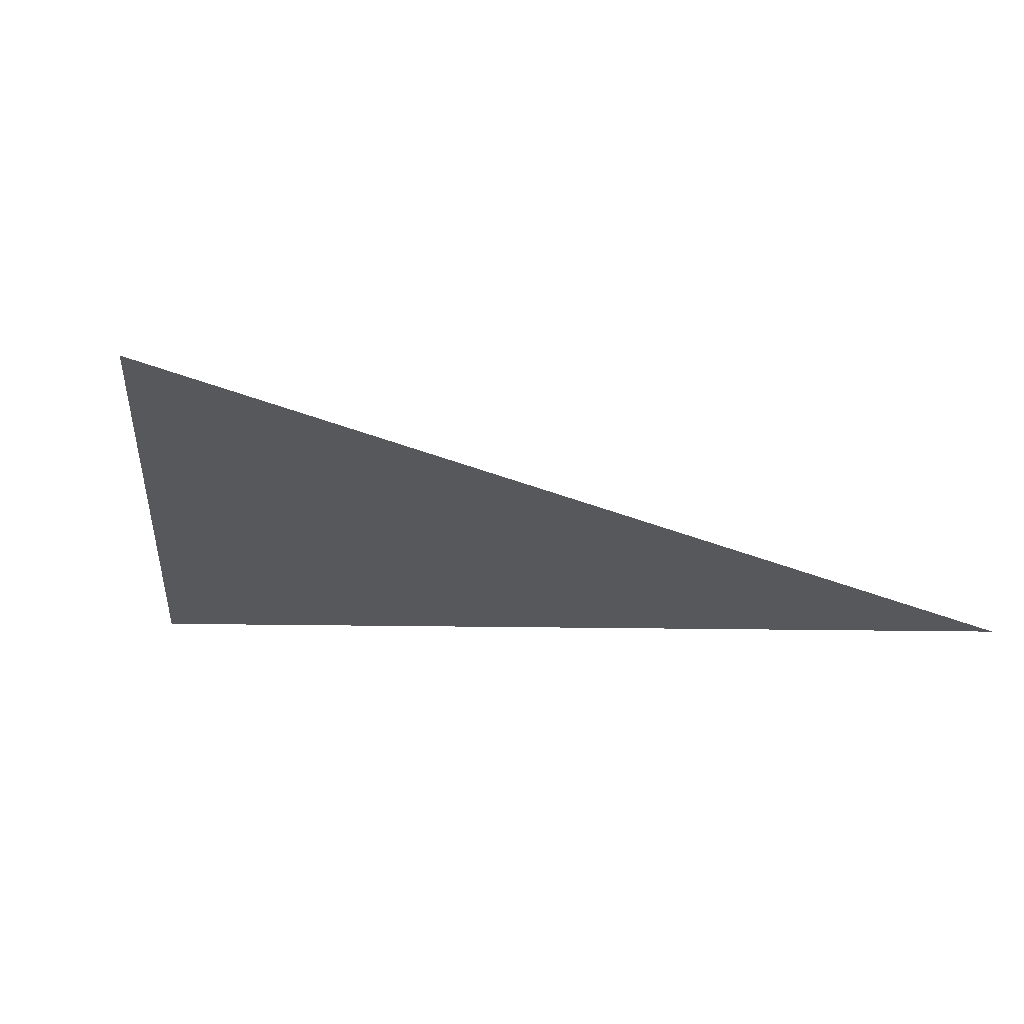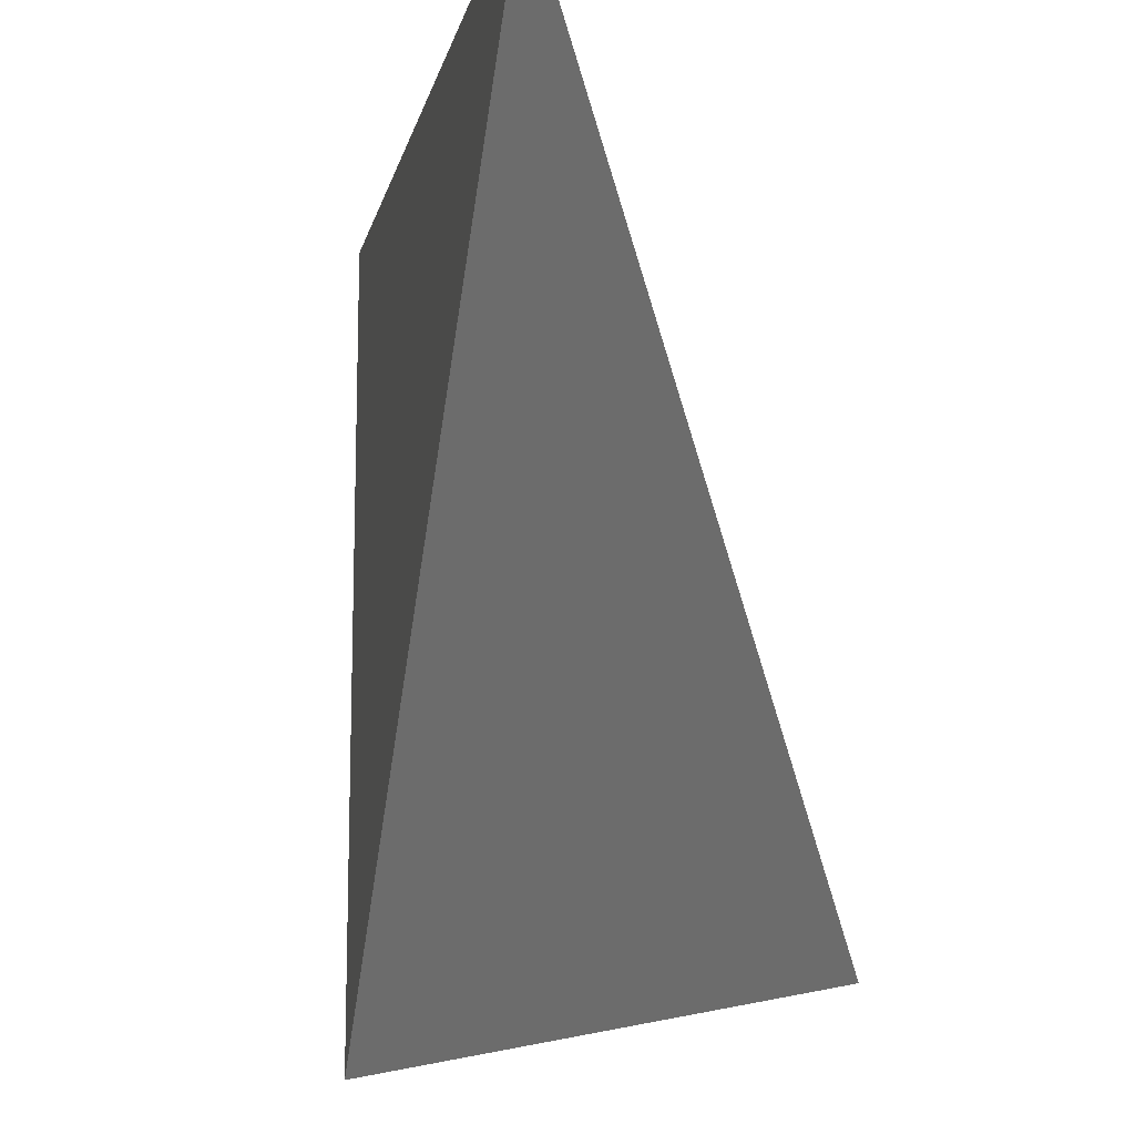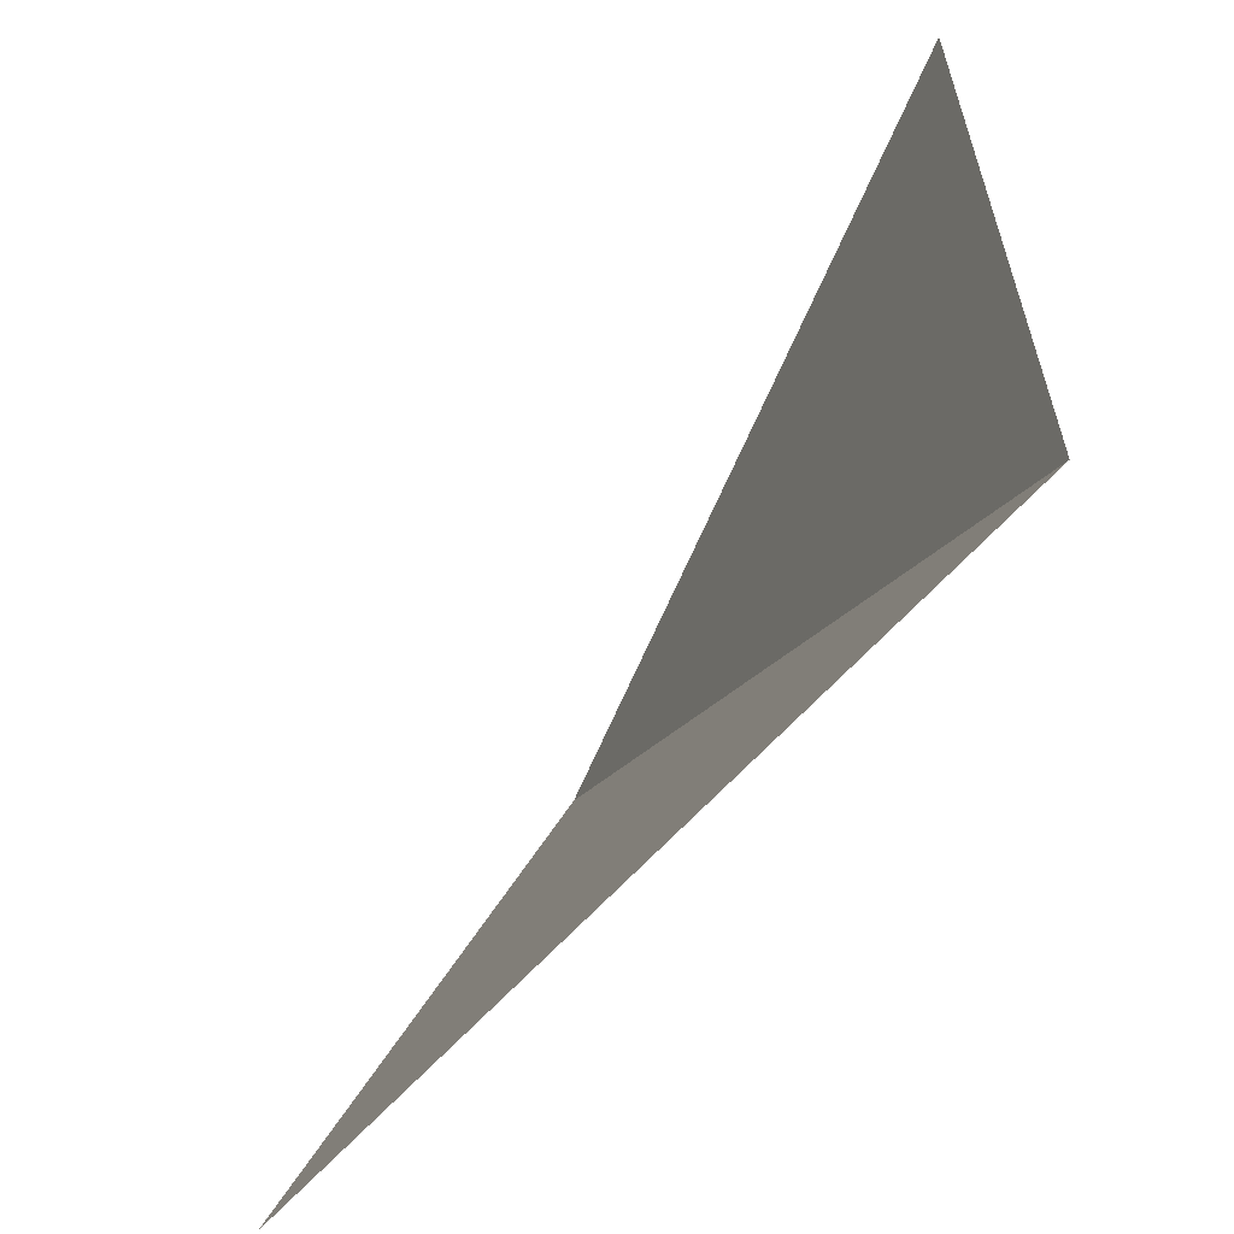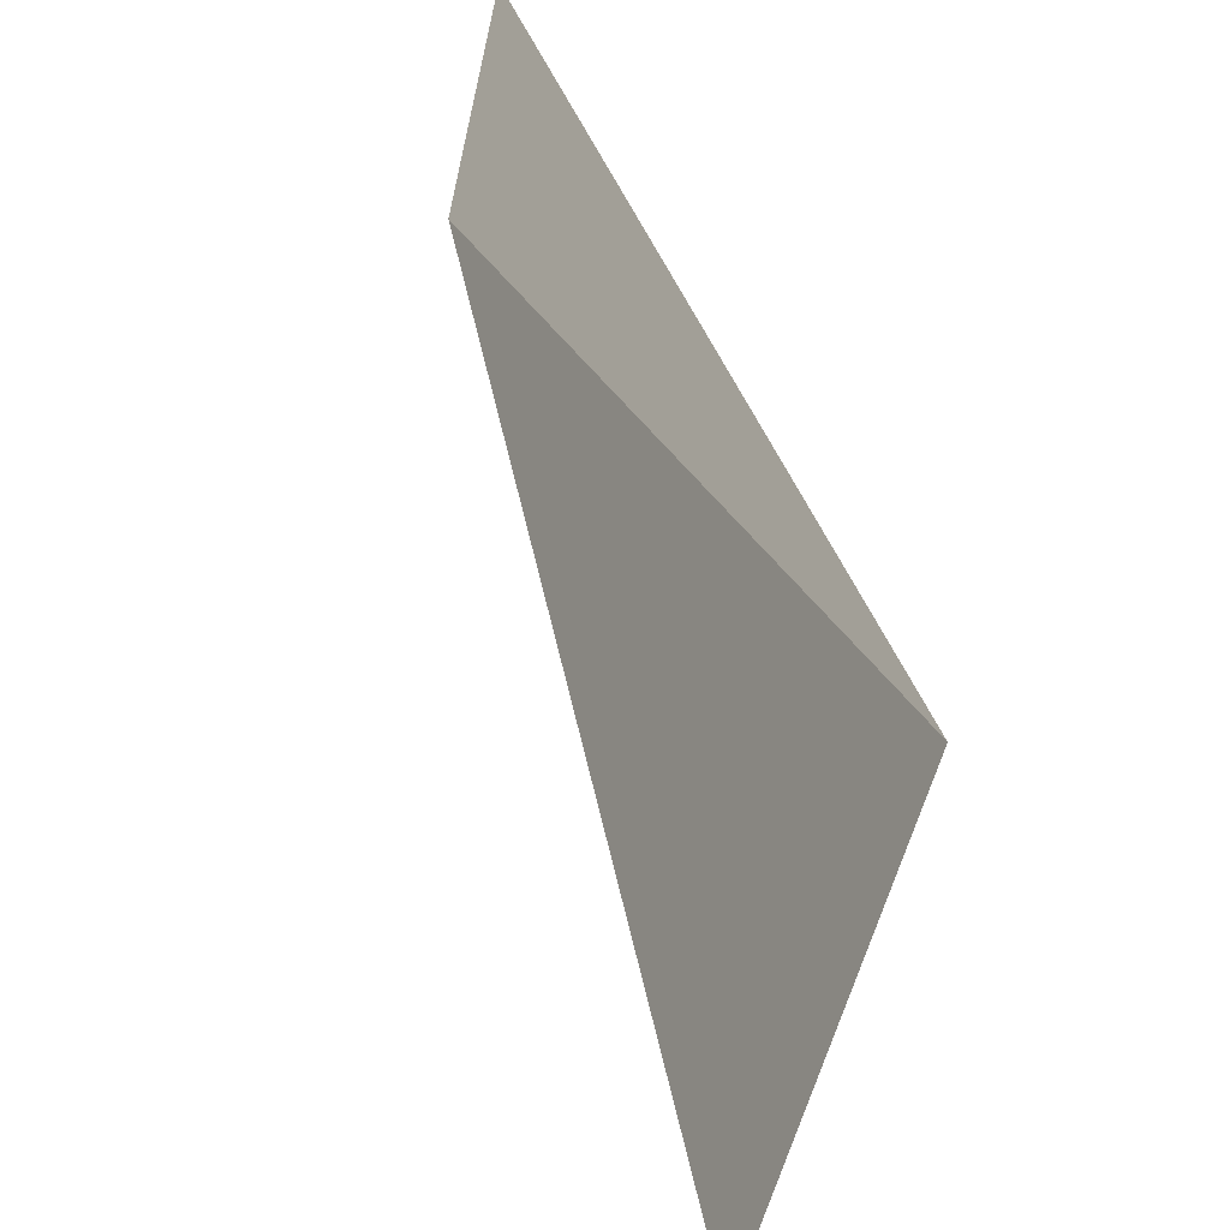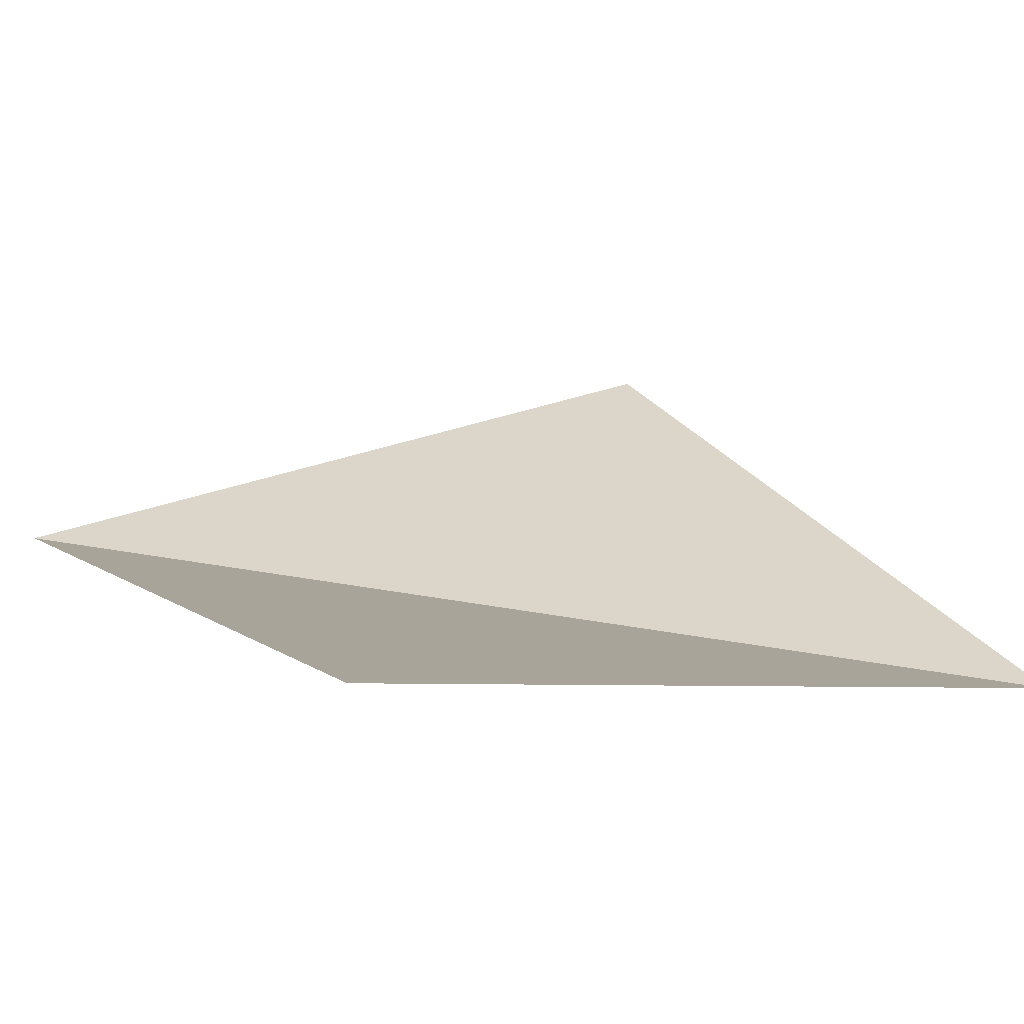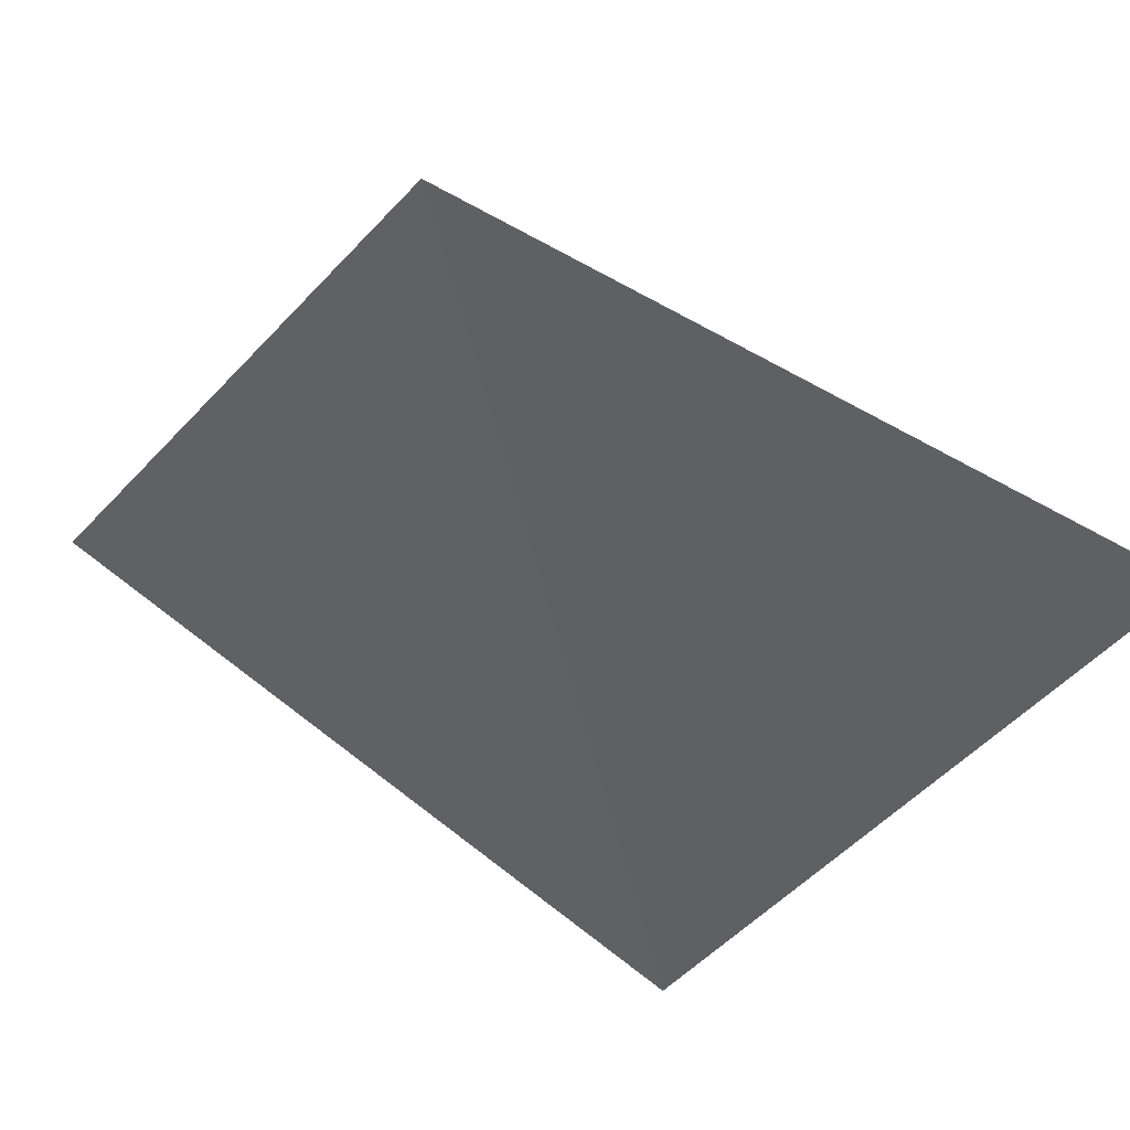
<metadata>
{"format":"obj","ext":"obj","renderer":"f3d","projection":"perspective","resolution":1024,"background":"white","views":[{"elev":-2.5,"azim":-2.7,"up":"+Z"},{"elev":-12.8,"azim":-102.5,"up":"+Y"},{"elev":-61.3,"azim":67.6,"up":"+Y"},{"elev":-68.3,"azim":120.2,"up":"+Y"},{"elev":29.9,"azim":-29.6,"up":"+Z"},{"elev":-42.7,"azim":55.9,"up":"+Z"}]}
</metadata>
<code>
v -2 2 0
v 2 -2 0
v 2 2 0
v 2 -2 2.06e-16
v -2 2 -1.609e-17
v -1.808 -1.808 1.209
f 1 2 3
f 4 5 6

</code>
